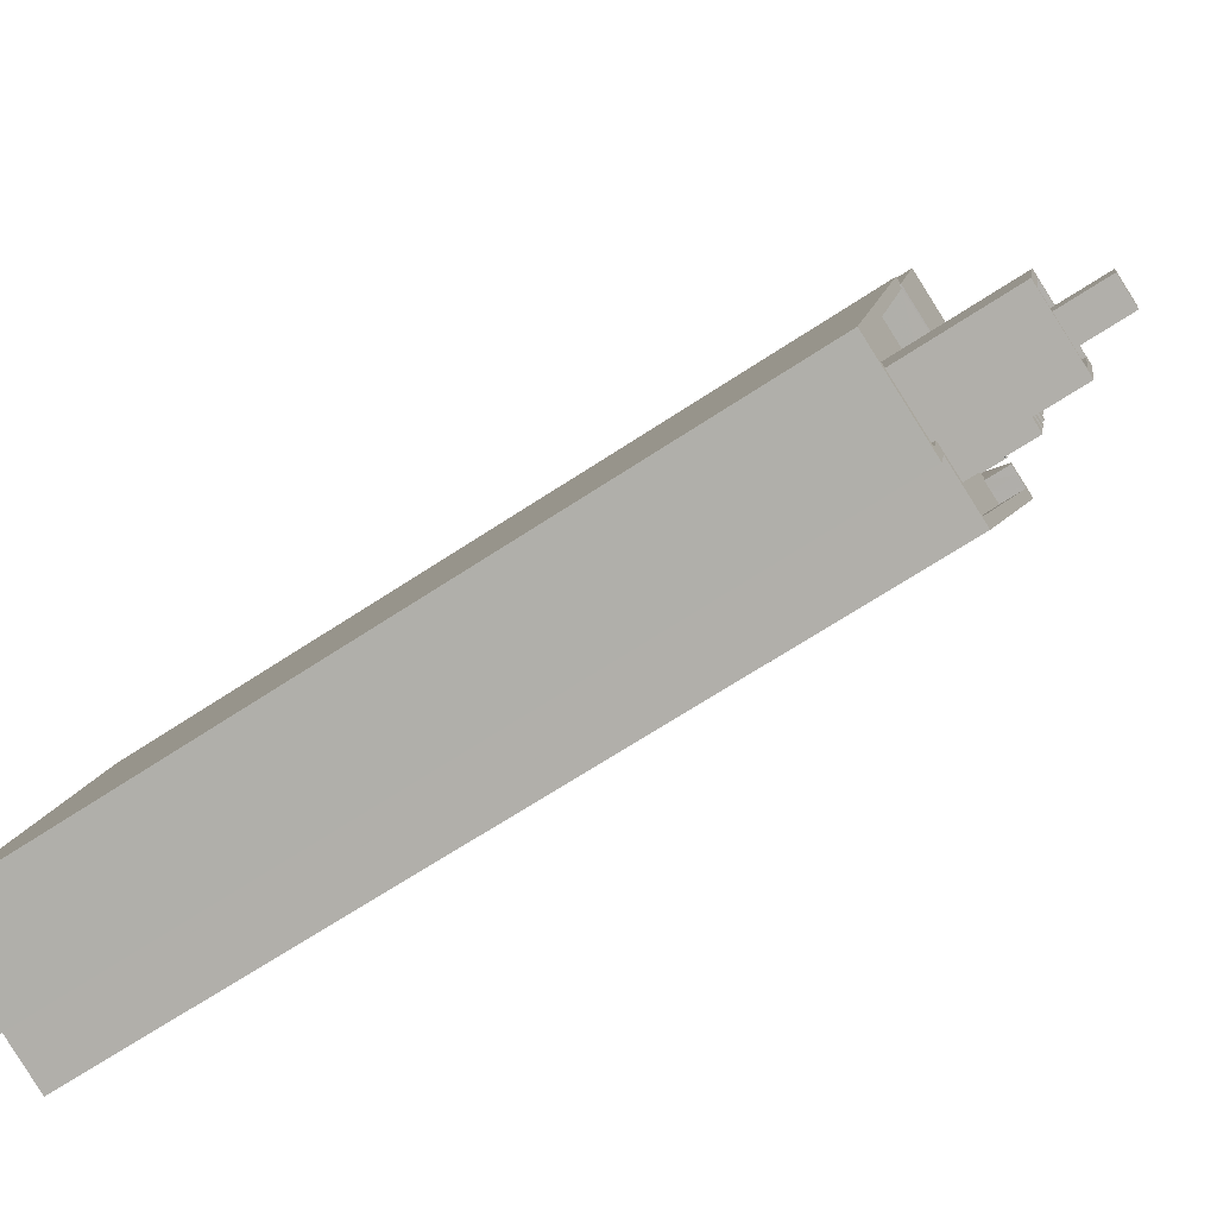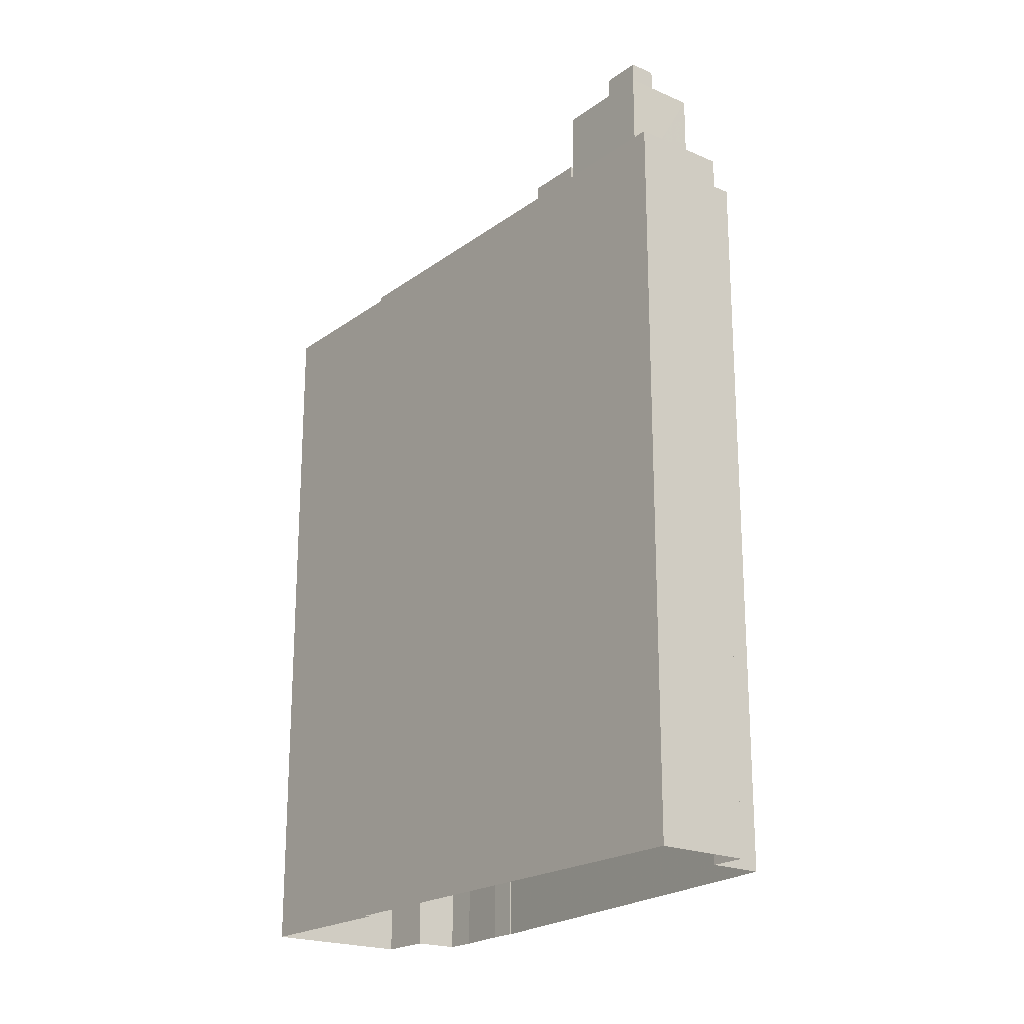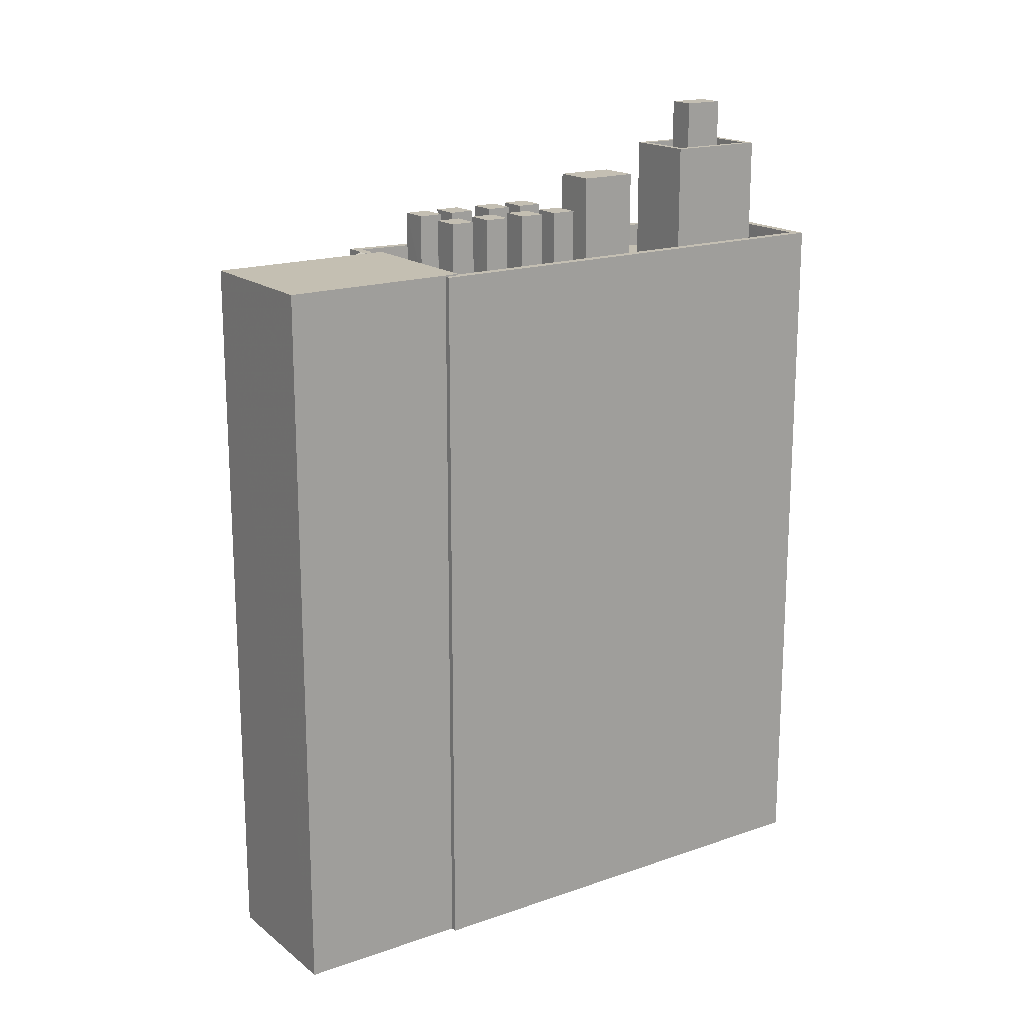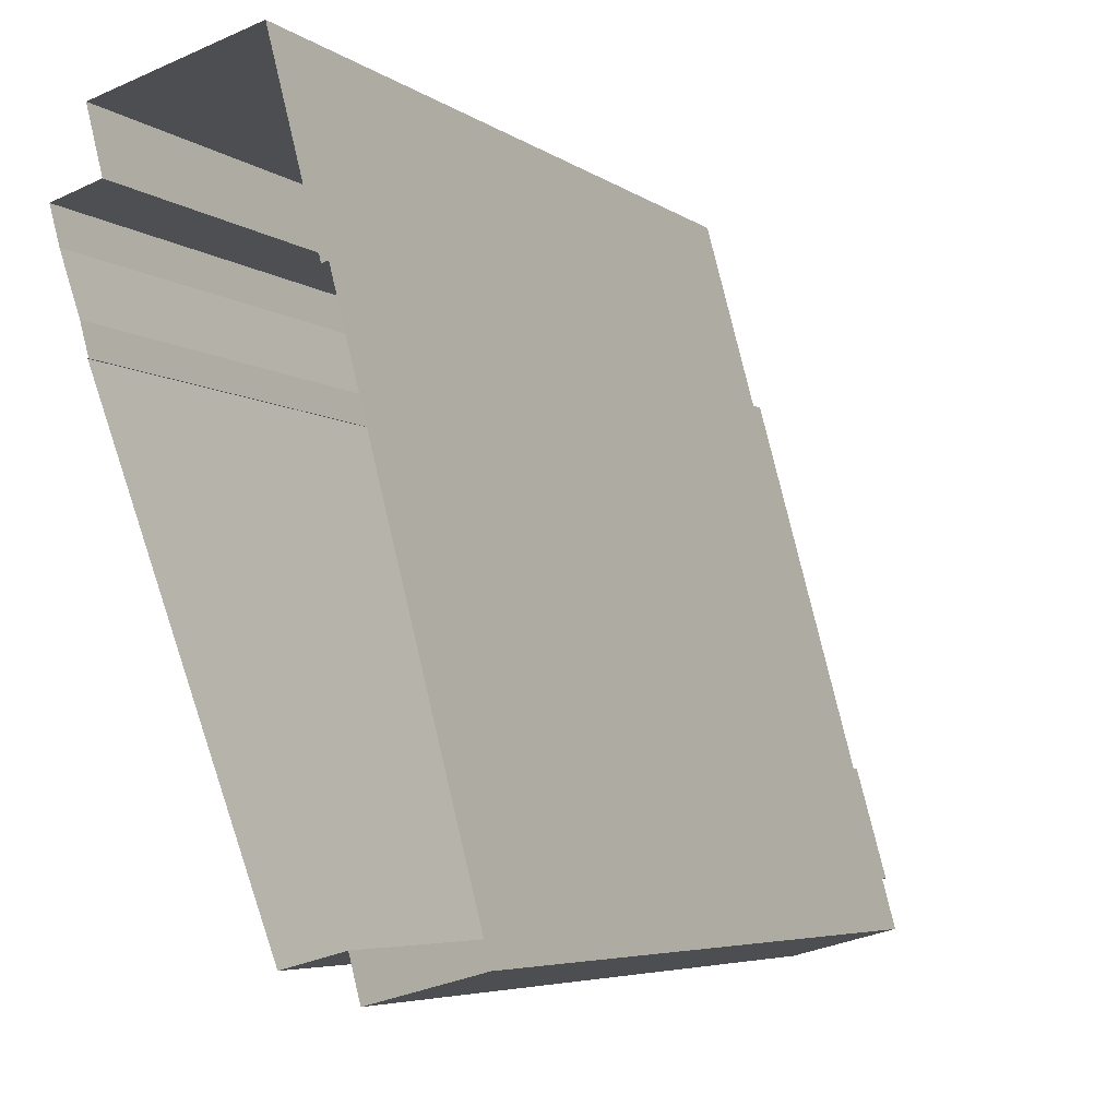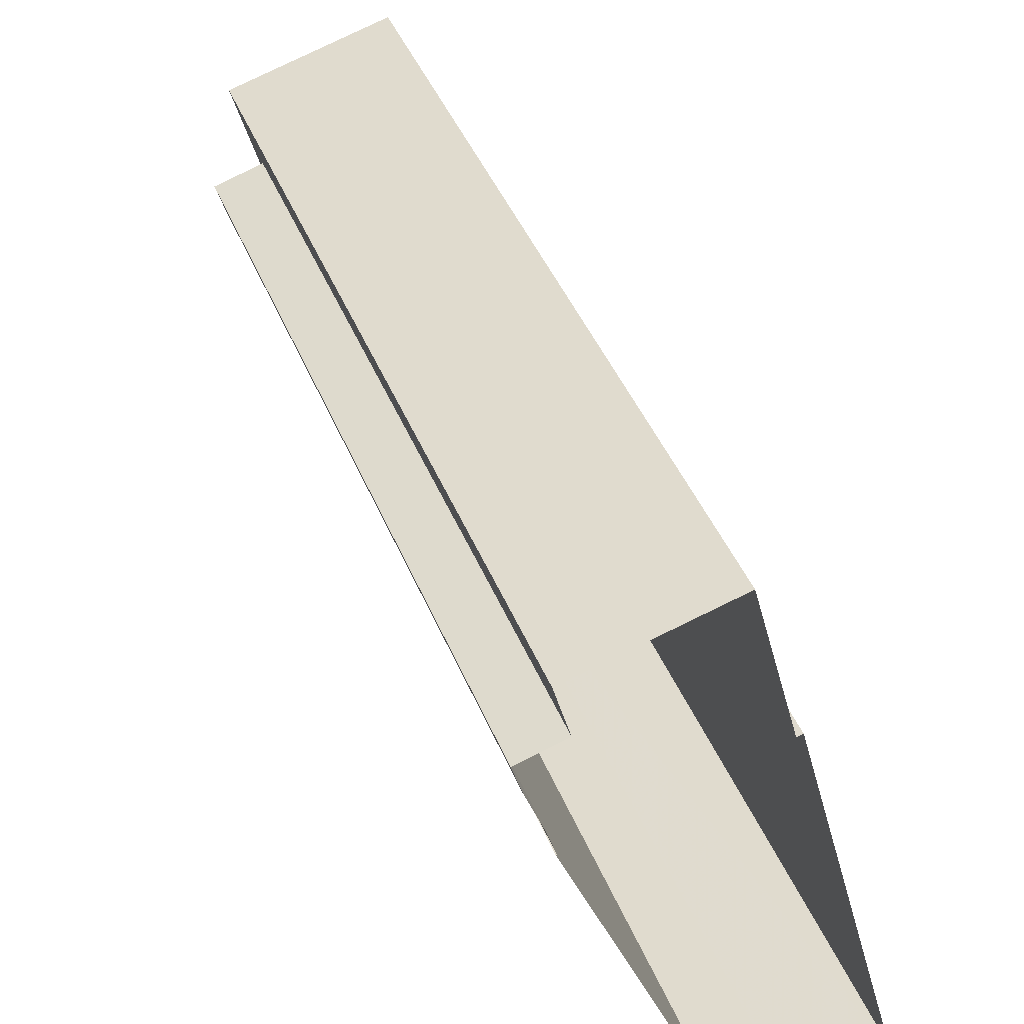
<metadata>
{"format":"obj","ext":"obj","renderer":"f3d","projection":"perspective","resolution":1024,"background":"white","views":[{"elev":-67.6,"azim":-56.5,"up":"+Y"},{"elev":-21.0,"azim":-53.0,"up":"+Z"},{"elev":17.7,"azim":-139.2,"up":"+Z"},{"elev":-5.3,"azim":-153.4,"up":"+Y"},{"elev":44.1,"azim":158.6,"up":"+Y"}]}
</metadata>
<code>
v -5537 -3.644e+04 3.092
v -5532 -3.642e+04 3.097
v -5533 -3.644e+04 3.091
v -5533 -3.644e+04 3.091
v -5524 -3.642e+04 3.097
v -5532 -3.642e+04 3.097
v -5530 -3.641e+04 3.099
v -5523 -3.642e+04 3.098
v -5530 -3.644e+04 3.091
v -5524 -3.642e+04 3.096
v -5524 -3.642e+04 3.096
v -5522 -3.642e+04 3.097
v -5523 -3.642e+04 3.097
v -5523 -3.642e+04 3.096
v -5524 -3.642e+04 29.9
v -5524 -3.642e+04 29.87
v -5524 -3.642e+04 30.03
v -5524 -3.642e+04 29.87
v -5524 -3.642e+04 30.03
v -5524 -3.642e+04 30.24
v -5523 -3.642e+04 31.53
v -5524 -3.642e+04 30.71
v -5524 -3.642e+04 31.52
v -5523 -3.642e+04 31.68
v -5523 -3.642e+04 31.68
v -5523 -3.642e+04 32.68
v -5523 -3.642e+04 32.53
v -5523 -3.642e+04 32.53
v -5523 -3.642e+04 32.68
v -5523 -3.642e+04 30.87
v -5524 -3.642e+04 31.03
v -5524 -3.642e+04 30.87
v -5524 -3.642e+04 31.71
v -5524 -3.642e+04 32.52
v -5524 -3.642e+04 32.03
v -5524 -3.642e+04 32.68
v -5523 -3.642e+04 32.68
v -5525 -3.642e+04 33.18
v -5525 -3.642e+04 33.01
v -5525 -3.642e+04 33.18
v -5525 -3.642e+04 33.01
v -5525 -3.642e+04 31.85
v -5524 -3.642e+04 31.85
v -5524 -3.642e+04 31.68
v -5524 -3.642e+04 31.68
v -5525 -3.642e+04 33.69
v -5525 -3.642e+04 34.01
v -5525 -3.642e+04 32.85
v -5525 -3.642e+04 32.85
v -5525 -3.642e+04 34.18
v -5525 -3.642e+04 34.18
v -5524 -3.642e+04 32.68
v -5524 -3.642e+04 32.68
v -5524 -3.642e+04 32.68
v -5524 -3.642e+04 32.85
v -5524 -3.642e+04 32.85
v -5525 -3.642e+04 34.18
v -5525 -3.642e+04 34.01
v -5525 -3.642e+04 34.18
v -5524 -3.642e+04 29.87
v -5524 -3.642e+04 29.87
v -5525 -3.642e+04 29.87
v -5524 -3.642e+04 30.87
v -5524 -3.642e+04 30.87
v -5525 -3.642e+04 30.87
v -5525 -3.642e+04 30.87
v -5524 -3.642e+04 30.87
v -5524 -3.642e+04 31.68
v -5522 -3.642e+04 31.68
v -5524 -3.642e+04 31.68
v -5524 -3.642e+04 31.68
v -5522 -3.642e+04 32.68
v -5524 -3.642e+04 32.68
v -5522 -3.642e+04 32.68
v -5524 -3.642e+04 32.68
v -5528 -3.643e+04 33.18
v -5530 -3.644e+04 33.18
v -5528 -3.643e+04 33.18
v -5528 -3.643e+04 33.18
v -5528 -3.643e+04 33.18
v -5528 -3.643e+04 33.18
v -5526 -3.642e+04 33.18
v -5526 -3.642e+04 33.18
v -5526 -3.642e+04 33.18
v -5529 -3.644e+04 33.18
v -5527 -3.643e+04 33.18
v -5527 -3.643e+04 33.18
v -5527 -3.643e+04 33.18
v -5527 -3.643e+04 33.18
v -5527 -3.643e+04 33.18
v -5527 -3.643e+04 33.18
v -5527 -3.643e+04 33.18
v -5525 -3.642e+04 33.18
v -5525 -3.642e+04 33.18
v -5524 -3.642e+04 33.18
v -5525 -3.642e+04 33.18
v -5528 -3.643e+04 33.18
v -5525 -3.642e+04 33.18
v -5531 -3.644e+04 33.18
v -5533 -3.644e+04 33.18
v -5533 -3.644e+04 33.18
v -5535 -3.644e+04 33.18
v -5532 -3.644e+04 33.18
v -5536 -3.644e+04 33.18
v -5535 -3.643e+04 33.18
v -5534 -3.643e+04 33.18
v -5531 -3.644e+04 33.18
v -5531 -3.644e+04 33.18
v -5528 -3.643e+04 33.18
v -5528 -3.643e+04 33.18
v -5528 -3.642e+04 33.18
v -5527 -3.642e+04 33.18
v -5530 -3.643e+04 33.18
v -5530 -3.643e+04 33.18
v -5529 -3.643e+04 33.18
v -5528 -3.643e+04 33.18
v -5529 -3.643e+04 33.18
v -5529 -3.643e+04 33.18
v -5529 -3.643e+04 33.18
v -5530 -3.643e+04 33.18
v -5529 -3.642e+04 33.18
v -5529 -3.642e+04 33.18
v -5531 -3.643e+04 33.18
v -5531 -3.643e+04 33.18
v -5529 -3.642e+04 33.18
v -5530 -3.643e+04 33.18
v -5530 -3.643e+04 33.18
v -5530 -3.643e+04 33.18
v -5529 -3.643e+04 33.18
v -5529 -3.642e+04 33.18
v -5529 -3.642e+04 33.18
v -5530 -3.643e+04 33.18
v -5530 -3.643e+04 33.18
v -5530 -3.643e+04 33.18
v -5529 -3.643e+04 33.18
v -5532 -3.643e+04 33.18
v -5530 -3.642e+04 33.18
v -5532 -3.642e+04 33.18
v -5531 -3.643e+04 33.18
v -5530 -3.643e+04 33.18
v -5530 -3.642e+04 33.18
v -5531 -3.643e+04 33.18
v -5531 -3.643e+04 33.18
v -5531 -3.643e+04 33.18
v -5531 -3.643e+04 33.18
v -5532 -3.643e+04 33.18
v -5532 -3.642e+04 34.18
v -5532 -3.642e+04 34.18
v -5532 -3.642e+04 34.18
v -5525 -3.642e+04 34.18
v -5537 -3.644e+04 34.18
v -5532 -3.642e+04 34.18
v -5536 -3.644e+04 34.18
v -5525 -3.642e+04 34.18
v -5524 -3.642e+04 34.18
v -5524 -3.642e+04 34.18
v -5533 -3.644e+04 34.18
v -5530 -3.644e+04 34.18
v -5533 -3.644e+04 34.18
v -5533 -3.644e+04 34.18
v -5531 -3.644e+04 34.18
v -5533 -3.644e+04 34.18
v -5525 -3.642e+04 34.18
v -5525 -3.642e+04 34.18
v -5526 -3.642e+04 36
v -5528 -3.643e+04 36
v -5527 -3.643e+04 36
v -5528 -3.642e+04 36
v -5528 -3.643e+04 36
v -5528 -3.643e+04 36
v -5527 -3.643e+04 36
v -5527 -3.643e+04 36
v -5527 -3.643e+04 36
v -5529 -3.643e+04 36
v -5528 -3.643e+04 35.99
v -5529 -3.643e+04 36
v -5528 -3.643e+04 35.99
v -5529 -3.643e+04 35.99
v -5528 -3.643e+04 35.99
v -5529 -3.643e+04 35.99
v -5533 -3.644e+04 40.34
v -5534 -3.644e+04 40.34
v -5533 -3.644e+04 40.34
v -5532 -3.644e+04 40.34
v -5532 -3.644e+04 38.15
v -5531 -3.644e+04 38.15
v -5532 -3.644e+04 38.15
v -5533 -3.644e+04 38.15
v -5533 -3.644e+04 38.15
v -5532 -3.644e+04 38.15
v -5534 -3.644e+04 38.15
v -5533 -3.644e+04 38.15
v -5534 -3.644e+04 38.15
v -5535 -3.644e+04 38.15
v -5531 -3.644e+04 38.45
v -5532 -3.644e+04 38.45
v -5531 -3.644e+04 38.45
v -5532 -3.644e+04 38.45
v -5534 -3.644e+04 38.45
v -5535 -3.644e+04 38.45
v -5535 -3.644e+04 38.45
v -5534 -3.643e+04 38.45
v -5530 -3.643e+04 37.29
v -5531 -3.643e+04 37.29
v -5532 -3.643e+04 37.29
v -5530 -3.643e+04 37.29
v -5531 -3.643e+04 36
v -5532 -3.643e+04 36
v -5531 -3.643e+04 36
v -5530 -3.643e+04 36
v -5530 -3.643e+04 36
v -5531 -3.643e+04 36
v -5531 -3.643e+04 36
v -5530 -3.643e+04 36
v -5529 -3.643e+04 36
v -5530 -3.643e+04 36
v -5531 -3.643e+04 36
v -5530 -3.643e+04 36
v -5529 -3.642e+04 36
v -5530 -3.642e+04 36
v -5530 -3.642e+04 36
v -5529 -3.642e+04 36
v -5523 -3.642e+04 34.24
v -5530 -3.641e+04 34.24
v -5532 -3.642e+04 34.24
v -5526 -3.642e+04 34.24
f 1 2 3
f 4 1 3
f 5 6 7
f 2 6 3
f 5 7 8
f 9 3 10
f 11 9 10
f 12 13 5
f 13 14 5
f 10 6 14
f 14 6 5
f 3 6 10
f 15 16 17
f 15 18 16
f 15 17 19
f 20 17 21
f 20 19 17
f 22 21 23
f 22 20 21
f 23 21 24
f 24 21 25
f 26 27 28
f 29 26 28
f 30 31 32
f 30 28 31
f 27 31 28
f 33 34 35
f 36 34 37
f 36 35 34
f 38 39 40
f 41 39 38
f 39 41 42
f 41 43 42
f 44 42 43
f 45 44 43
f 46 47 48
f 49 46 48
f 50 51 47
f 46 50 47
f 52 49 48
f 52 53 49
f 36 54 55
f 56 36 55
f 57 58 59
f 57 56 58
f 55 58 56
f 60 16 61
f 16 18 61
f 18 62 61
f 63 30 32
f 64 63 32
f 65 66 67
f 68 69 70
f 70 71 44
f 24 25 69
f 45 68 70
f 45 70 44
f 68 24 69
f 72 73 74
f 73 75 74
f 29 72 74
f 26 29 74
f 76 77 78
f 79 80 81
f 82 83 84
f 77 85 78
f 86 87 88
f 86 89 87
f 90 91 92
f 91 93 84
f 38 40 94
f 85 95 78
f 78 95 79
f 95 90 89
f 94 96 82
f 80 79 97
f 95 86 97
f 95 93 91
f 93 98 82
f 38 94 98
f 93 82 84
f 95 89 86
f 95 91 90
f 79 95 97
f 98 94 82
f 77 99 85
f 100 101 102
f 101 99 103
f 100 102 104
f 104 102 105
f 105 102 106
f 77 107 103
f 107 108 103
f 101 103 102
f 99 77 103
f 109 110 91
f 84 83 111
f 109 111 112
f 107 77 113
f 111 83 112
f 113 77 76
f 114 115 112
f 88 87 116
f 81 80 117
f 76 118 114
f 113 76 114
f 110 92 91
f 119 81 117
f 118 119 114
f 115 88 116
f 114 117 115
f 109 116 110
f 115 109 112
f 114 119 117
f 115 116 109
f 120 114 112
f 121 112 122
f 123 124 114
f 121 122 125
f 114 126 123
f 127 126 128
f 129 130 131
f 132 133 134
f 120 132 134
f 135 120 112
f 129 135 130
f 130 112 121
f 134 128 114
f 120 134 114
f 128 126 114
f 130 135 112
f 107 113 108
f 106 108 136
f 137 125 122
f 138 137 122
f 105 106 136
f 138 105 139
f 131 140 129
f 141 140 131
f 138 141 137
f 142 133 132
f 138 142 140
f 143 126 127
f 144 139 143
f 142 144 133
f 145 124 123
f 143 139 126
f 108 113 136
f 146 145 123
f 105 146 139
f 105 136 145
f 138 139 144
f 138 140 141
f 138 144 142
f 105 145 146
f 147 148 149
f 150 57 59
f 149 148 151
f 152 149 153
f 154 150 59
f 155 57 156
f 153 151 157
f 158 155 156
f 159 160 161
f 160 158 161
f 160 162 157
f 153 157 162
f 159 162 160
f 161 158 156
f 57 150 156
f 149 151 153
f 163 164 51
f 50 163 51
f 165 166 167
f 165 168 166
f 169 170 171
f 172 169 171
f 173 174 175
f 173 176 174
f 177 178 179
f 177 180 178
f 181 182 183
f 184 181 183
f 185 186 187
f 188 185 189
f 186 190 187
f 185 187 189
f 191 192 190
f 193 188 189
f 193 194 188
f 194 192 191
f 190 192 187
f 194 193 192
f 195 196 197
f 195 198 196
f 195 197 199
f 200 201 196
f 197 202 199
f 198 200 196
f 202 201 200
f 199 202 200
f 203 204 205
f 206 203 205
f 207 208 209
f 210 207 209
f 211 212 213
f 214 211 213
f 215 216 217
f 218 215 217
f 219 220 221
f 222 219 221
f 223 224 225
f 226 223 225
f 27 25 21
f 27 26 25
f 31 21 17
f 31 27 21
f 32 17 16
f 32 31 17
f 24 37 34
f 24 34 23
f 33 22 23
f 34 33 23
f 37 24 68
f 36 37 68
f 28 30 13
f 28 13 29
f 30 14 13
f 36 68 45
f 54 36 45
f 54 43 55
f 58 55 41
f 45 43 54
f 55 43 41
f 47 40 39
f 47 51 40
f 52 42 44
f 42 48 39
f 39 48 47
f 52 48 42
f 71 52 44
f 71 53 52
f 58 41 38
f 59 58 38
f 35 36 56
f 22 33 20
f 57 66 65
f 57 33 56
f 35 56 33
f 20 65 19
f 19 65 15
f 18 15 65
f 65 62 18
f 33 65 20
f 57 65 33
f 14 63 10
f 14 30 63
f 64 32 16
f 60 64 16
f 62 67 61
f 62 65 67
f 12 29 13
f 12 72 29
f 72 5 73
f 72 12 5
f 26 69 25
f 26 74 69
f 74 70 69
f 74 75 70
f 11 10 63
f 11 63 155
f 155 64 57
f 67 66 57
f 61 67 64
f 60 61 64
f 63 64 155
f 64 67 57
f 158 9 11
f 155 158 11
f 158 160 3
f 9 158 3
f 3 157 4
f 3 160 157
f 157 151 1
f 4 157 1
f 2 151 148
f 2 1 151
f 2 147 6
f 2 148 147
f 96 94 164
f 163 96 164
f 164 94 40
f 51 164 40
f 154 38 98
f 154 59 38
f 156 150 93
f 95 156 93
f 150 154 98
f 93 150 98
f 99 161 85
f 85 156 95
f 85 161 156
f 161 99 101
f 159 161 101
f 162 101 100
f 162 159 101
f 162 100 104
f 153 162 104
f 104 105 153
f 105 138 152
f 105 152 153
f 109 167 166
f 109 91 167
f 111 109 166
f 168 111 166
f 165 111 168
f 165 84 111
f 167 84 165
f 167 91 84
f 116 87 170
f 87 89 171
f 170 87 171
f 170 169 110
f 116 170 110
f 90 92 172
f 92 110 169
f 92 169 172
f 90 171 89
f 90 172 171
f 174 80 175
f 175 80 97
f 117 80 174
f 115 117 174
f 176 115 174
f 115 176 88
f 176 173 88
f 173 86 88
f 175 86 173
f 175 97 86
f 179 178 76
f 179 76 78
f 178 118 76
f 119 118 178
f 180 119 178
f 81 180 177
f 177 79 81
f 119 180 81
f 179 79 177
f 179 78 79
f 193 183 182
f 193 189 183
f 192 193 182
f 181 192 182
f 184 192 181
f 184 187 192
f 183 187 184
f 183 189 187
f 186 195 190
f 190 199 191
f 190 195 199
f 198 186 185
f 198 195 186
f 194 200 188
f 188 198 185
f 188 200 198
f 200 194 191
f 199 200 191
f 108 197 196
f 103 108 196
f 102 103 196
f 201 102 196
f 106 102 201
f 202 106 201
f 197 106 202
f 197 108 106
f 136 206 205
f 136 113 206
f 145 136 205
f 204 145 205
f 145 204 124
f 124 203 114
f 124 204 203
f 206 114 203
f 206 113 114
f 146 209 208
f 146 123 209
f 139 146 208
f 207 139 208
f 210 139 207
f 210 126 139
f 209 126 210
f 209 123 126
f 128 214 127
f 214 213 127
f 213 143 127
f 144 143 213
f 212 144 213
f 144 212 133
f 212 211 133
f 211 134 133
f 214 134 211
f 214 128 134
f 120 218 132
f 218 217 132
f 217 142 132
f 140 142 217
f 216 140 217
f 140 216 129
f 216 215 129
f 215 135 129
f 218 135 215
f 218 120 135
f 130 222 131
f 222 221 131
f 221 141 131
f 137 141 221
f 220 137 221
f 137 220 125
f 220 219 125
f 219 121 125
f 222 121 219
f 222 130 121
f 149 225 147
f 6 147 7
f 7 147 224
f 147 225 224
f 223 8 7
f 224 223 7
f 5 8 73
f 163 226 82
f 8 223 73
f 70 53 71
f 82 96 163
f 223 226 50
f 223 75 73
f 70 75 53
f 46 49 223
f 223 50 46
f 53 75 49
f 50 226 163
f 49 75 223
f 225 149 152
f 226 225 152
f 83 82 226
f 152 138 122
f 112 226 122
f 83 226 112
f 226 152 122

</code>
